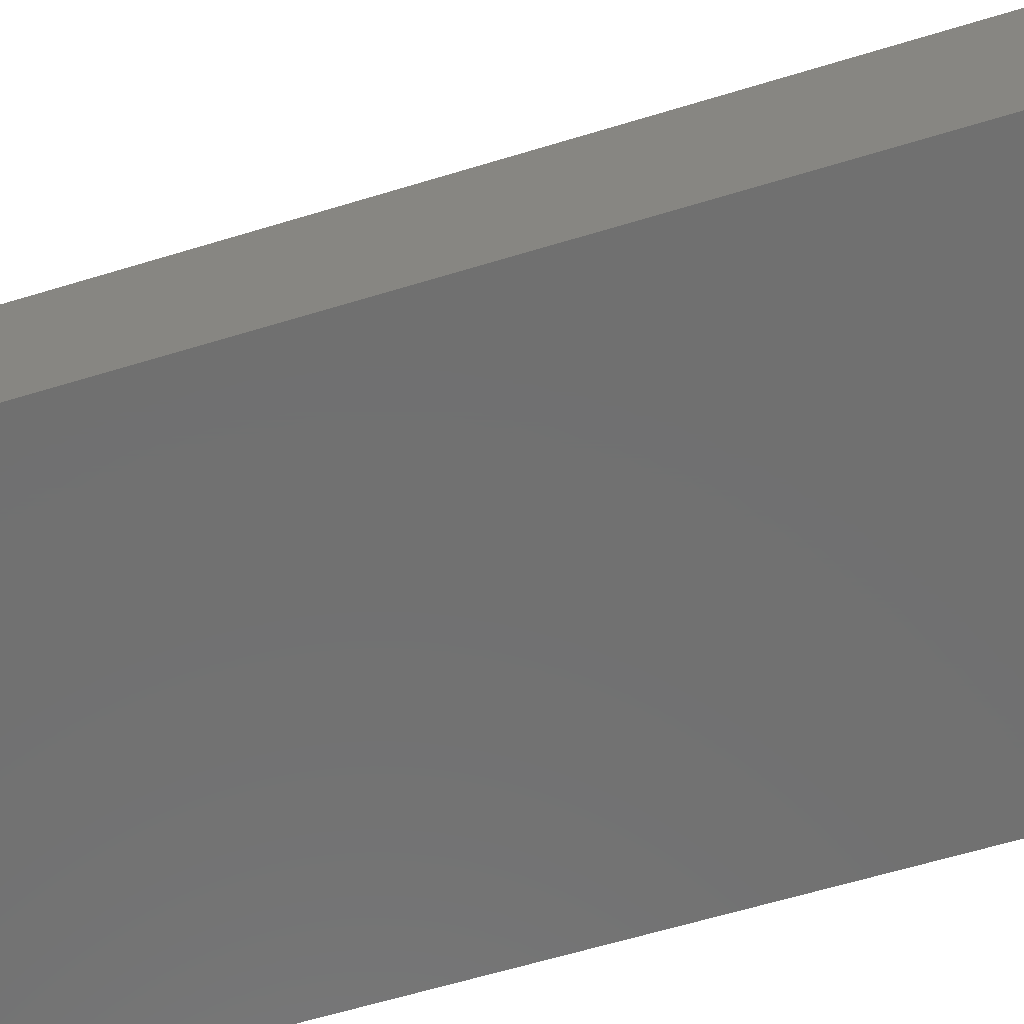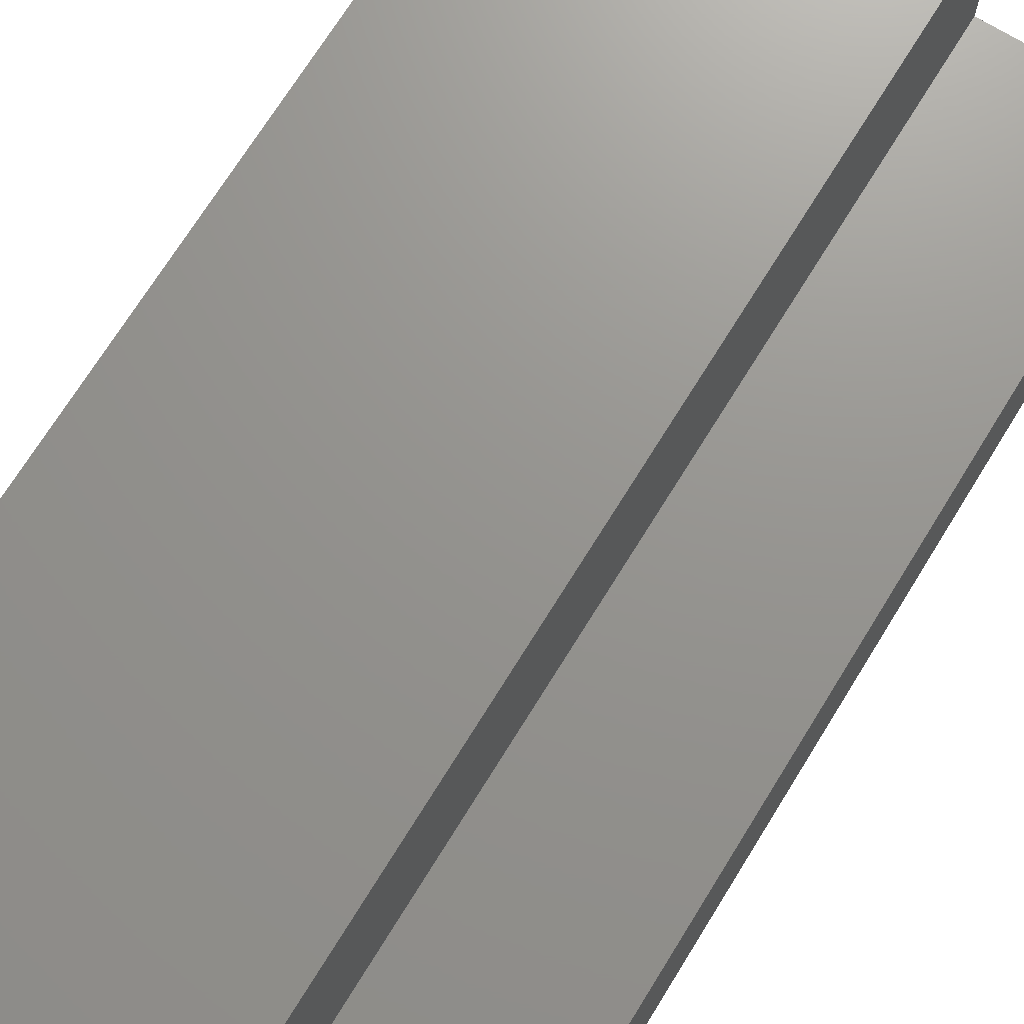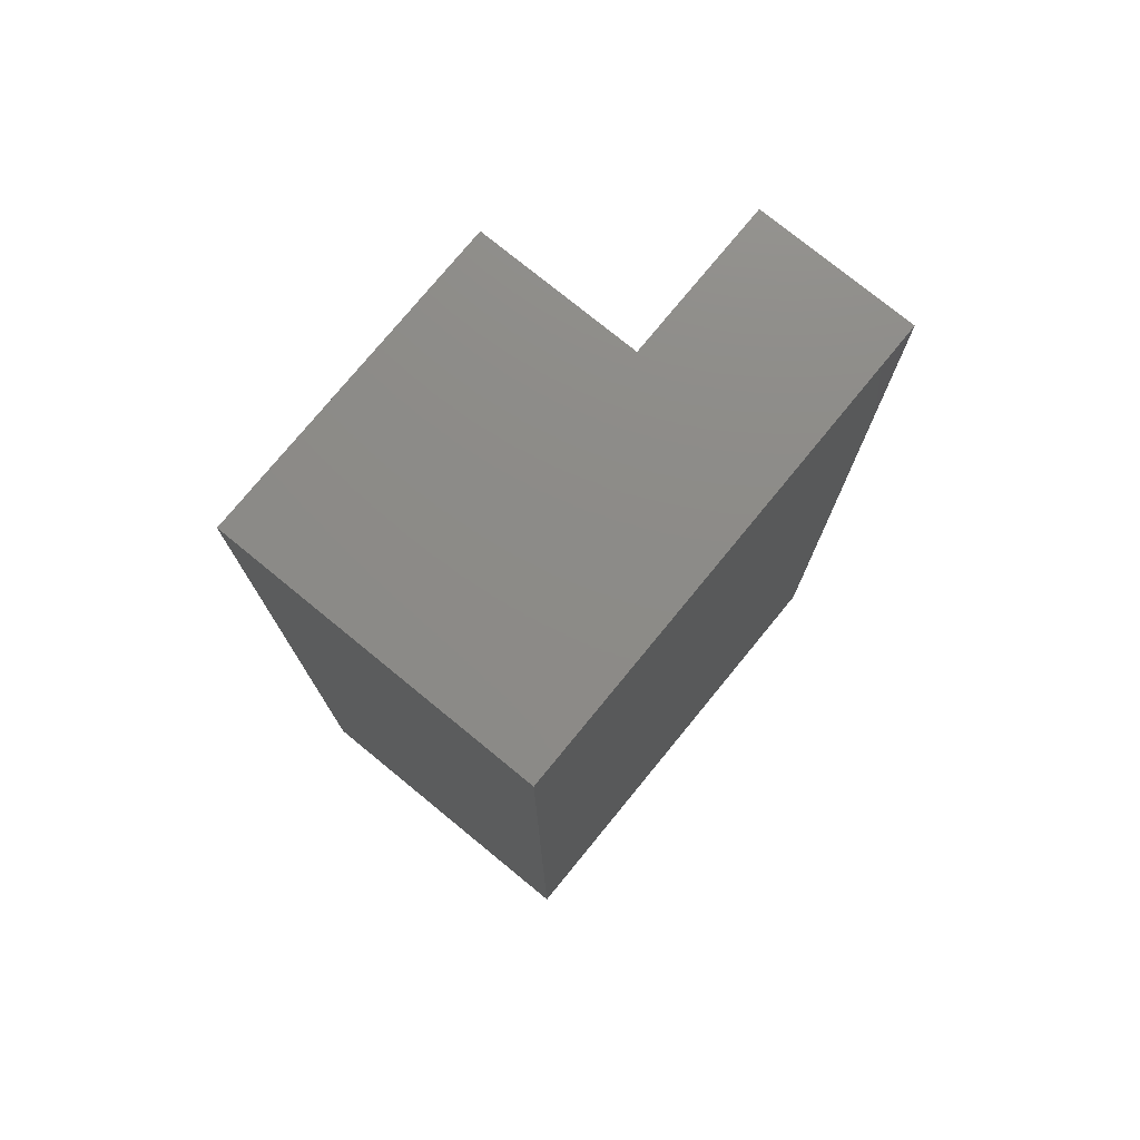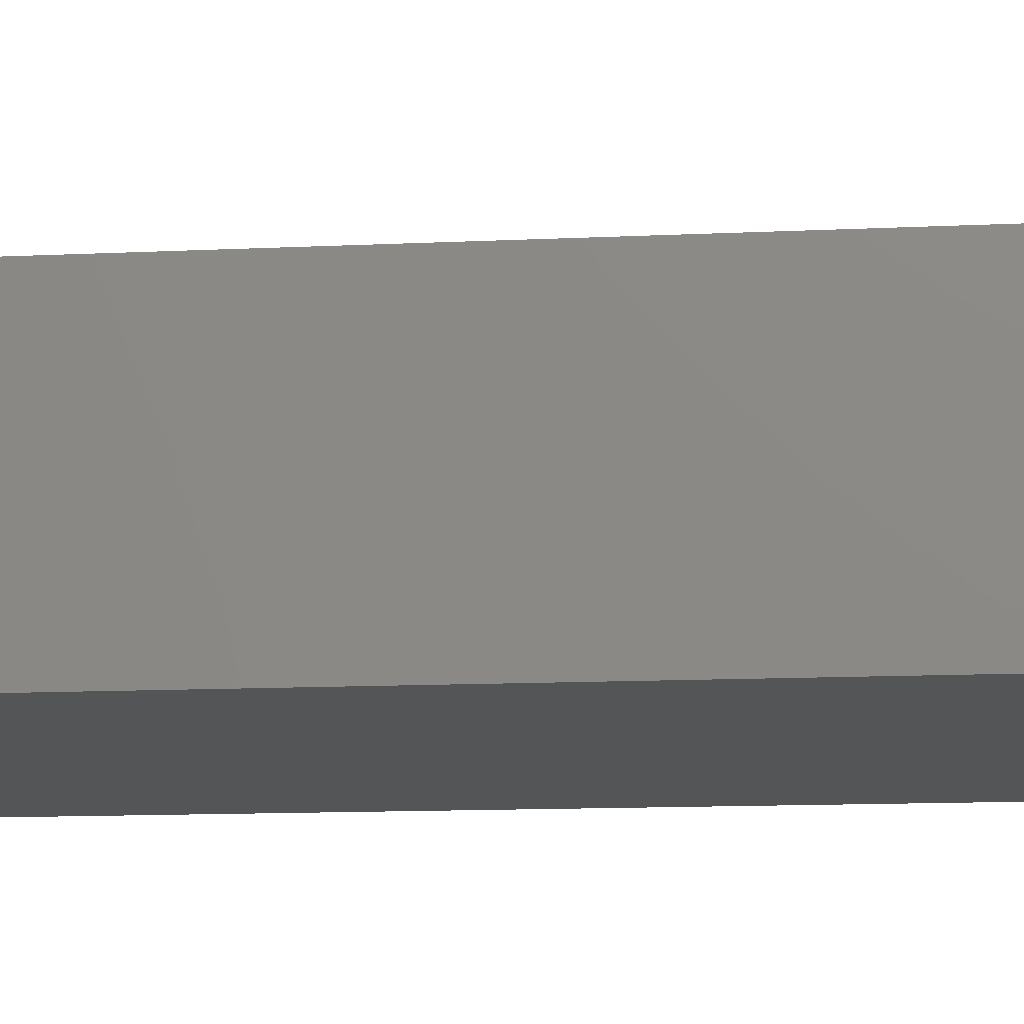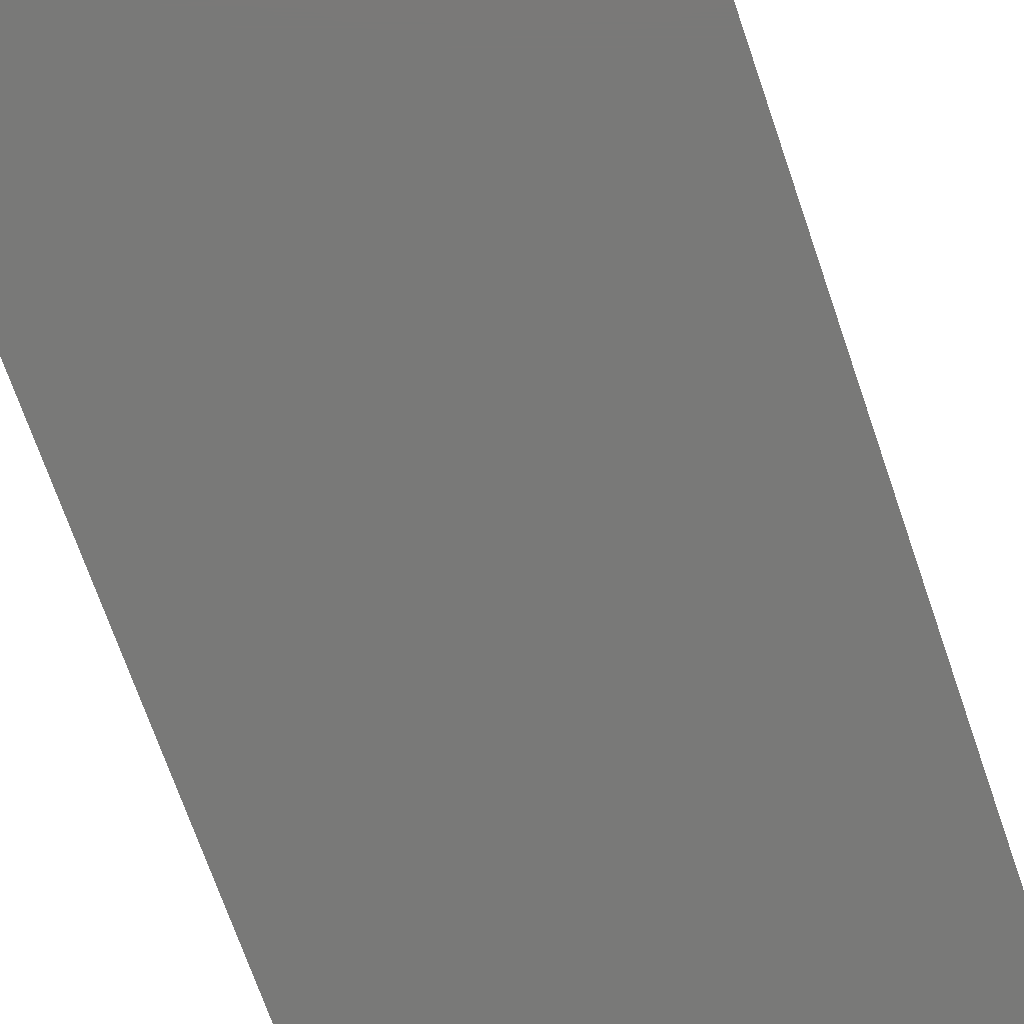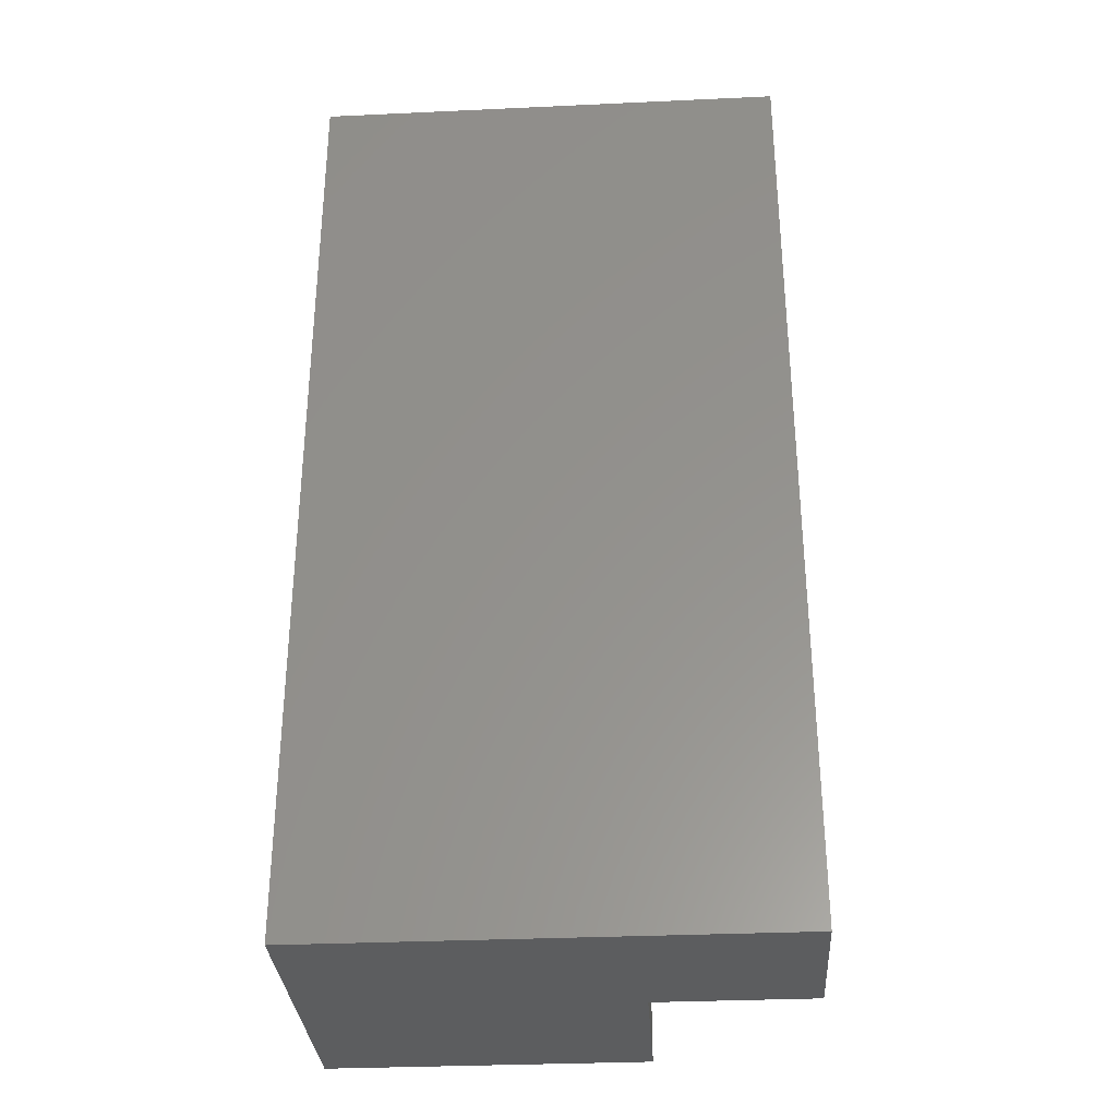
<metadata>
{"format":"stl","ext":"stl","renderer":"f3d","projection":"perspective","resolution":1024,"background":"white","views":[{"elev":-62.4,"azim":-72.8,"up":"+Z"},{"elev":71.0,"azim":-148.3,"up":"+Z"},{"elev":76.2,"azim":129.3,"up":"+Y"},{"elev":-13.8,"azim":-84.2,"up":"+Z"},{"elev":-72.0,"azim":-160.9,"up":"+Z"},{"elev":-32.2,"azim":-176.3,"up":"+Y"}]}
</metadata>
<code>
# stl→obj: 12 verts, 20 faces
v 0.5 0 0
v 0 -1 0
v 0 0 0
v 0.5 -1 0
v 0.5 0 0.335
v 0.5 -1 0.335
v 0.165 0 0.335
v 0.165 -1 0.335
v 0.165 0 0.165
v 0.165 -1 0.165
v 0 0 0.165
v 0 -1 0.165
f 1 2 3
f 1 4 2
f 5 4 1
f 5 6 4
f 7 6 5
f 7 8 6
f 9 8 7
f 9 10 8
f 11 10 9
f 11 12 10
f 11 3 2
f 11 2 12
f 9 3 11
f 1 3 9
f 5 9 7
f 5 1 9
f 10 12 2
f 4 10 2
f 6 8 10
f 6 10 4

</code>
